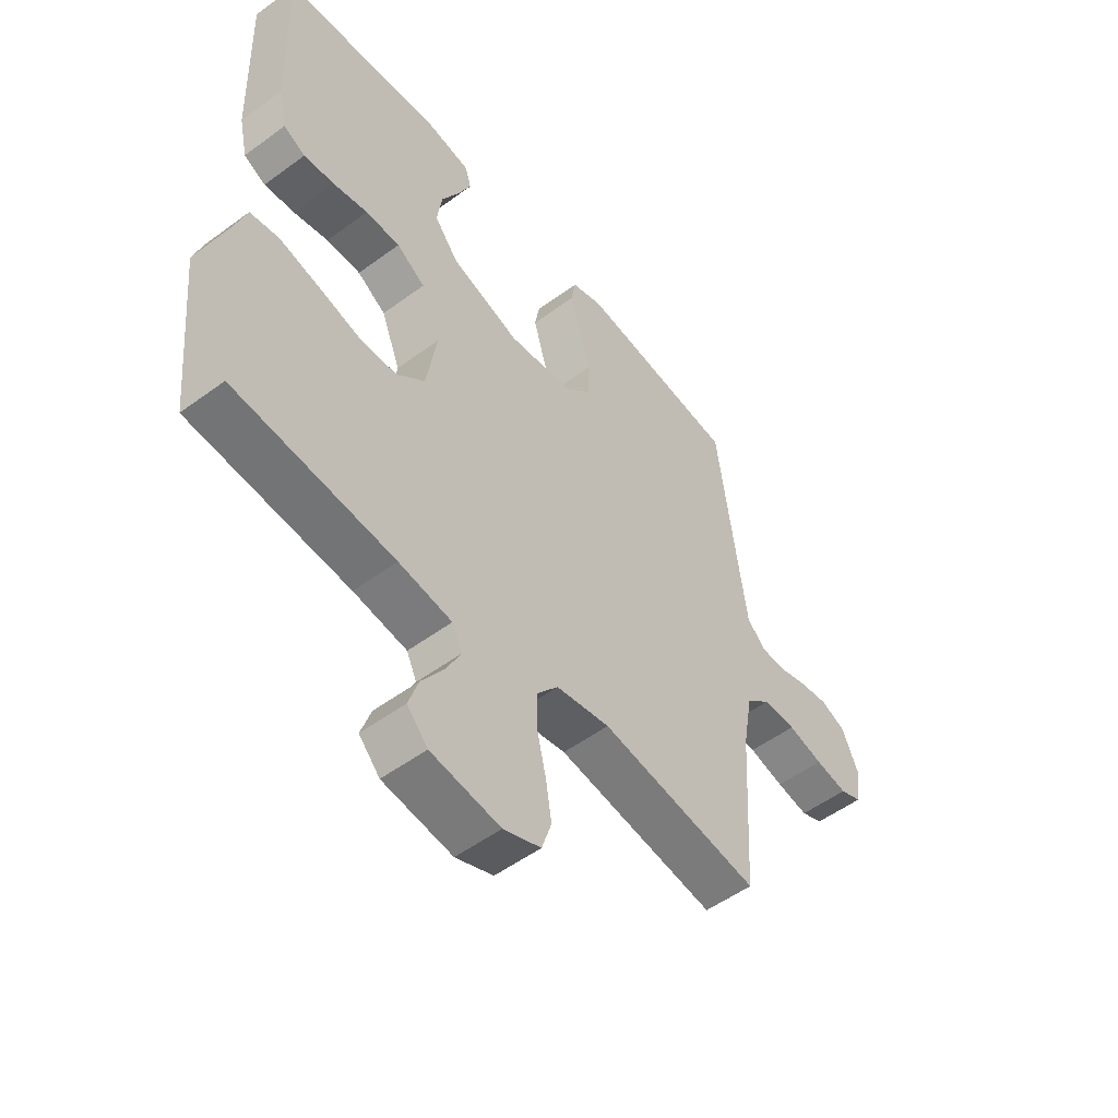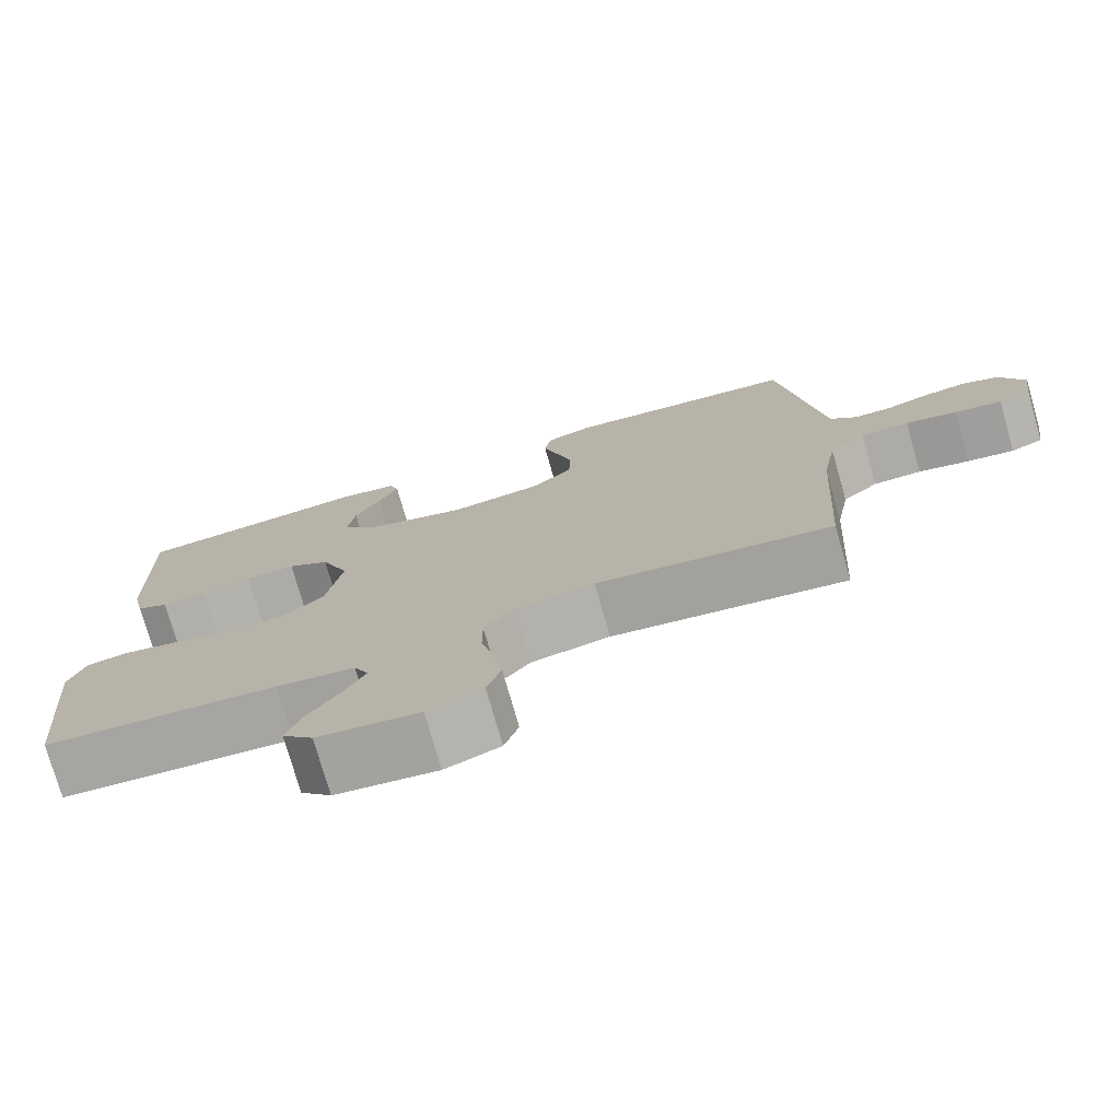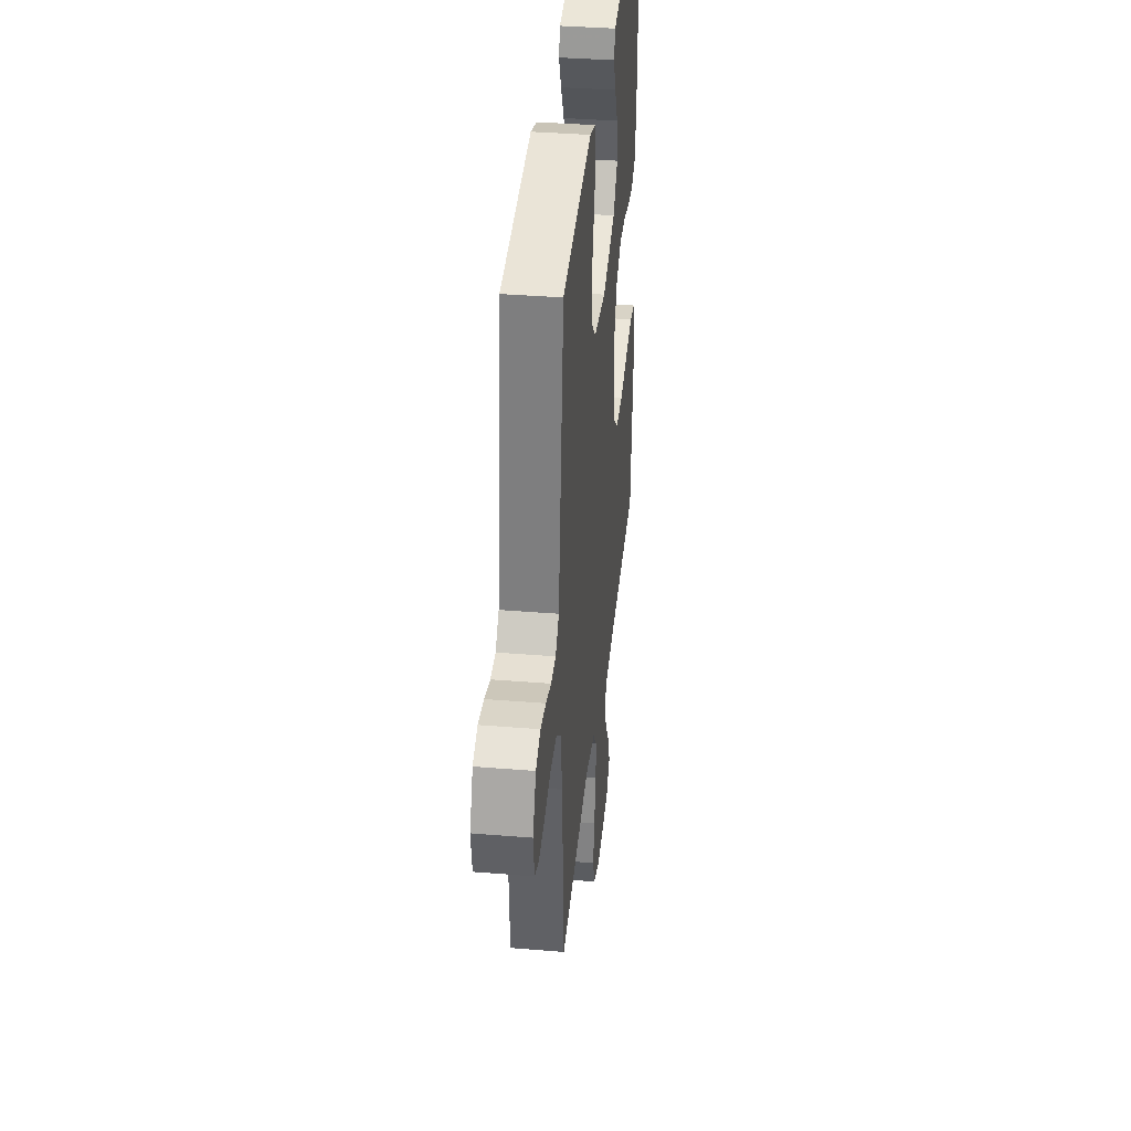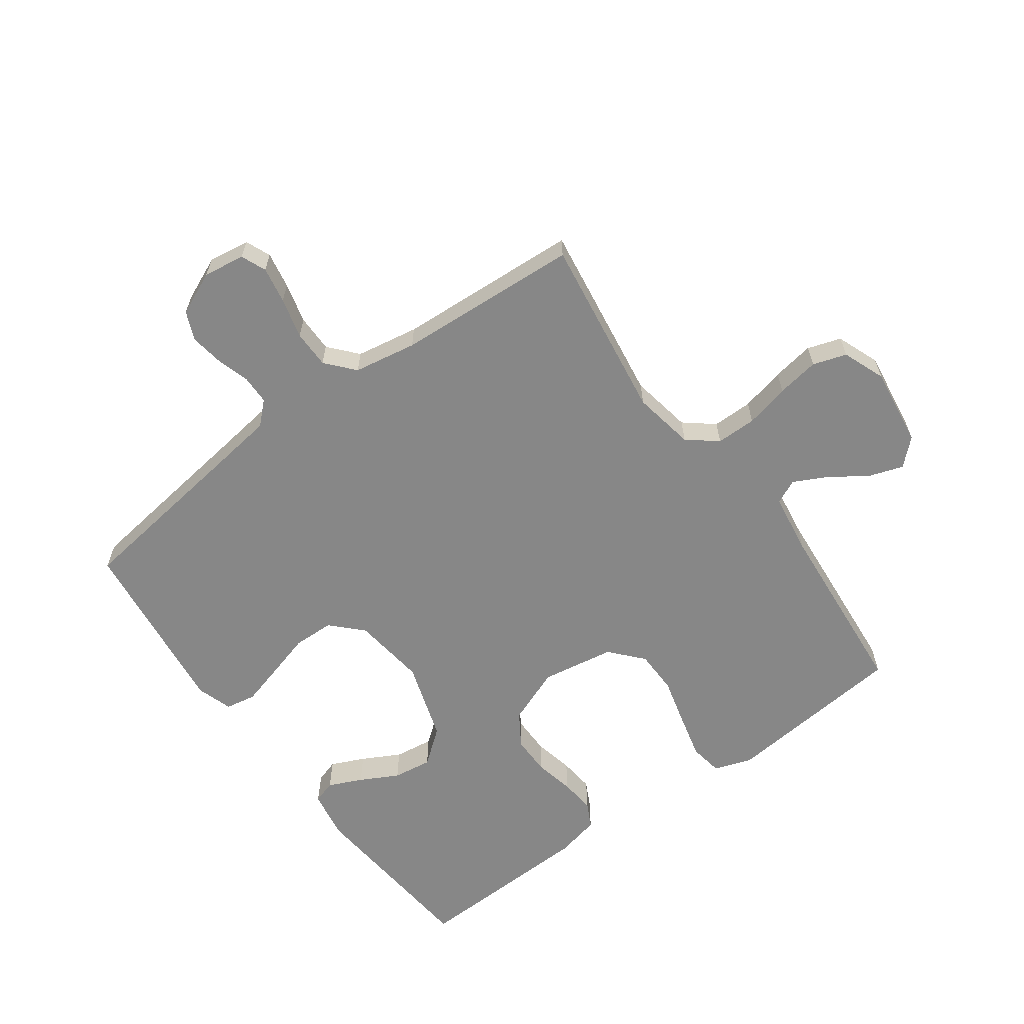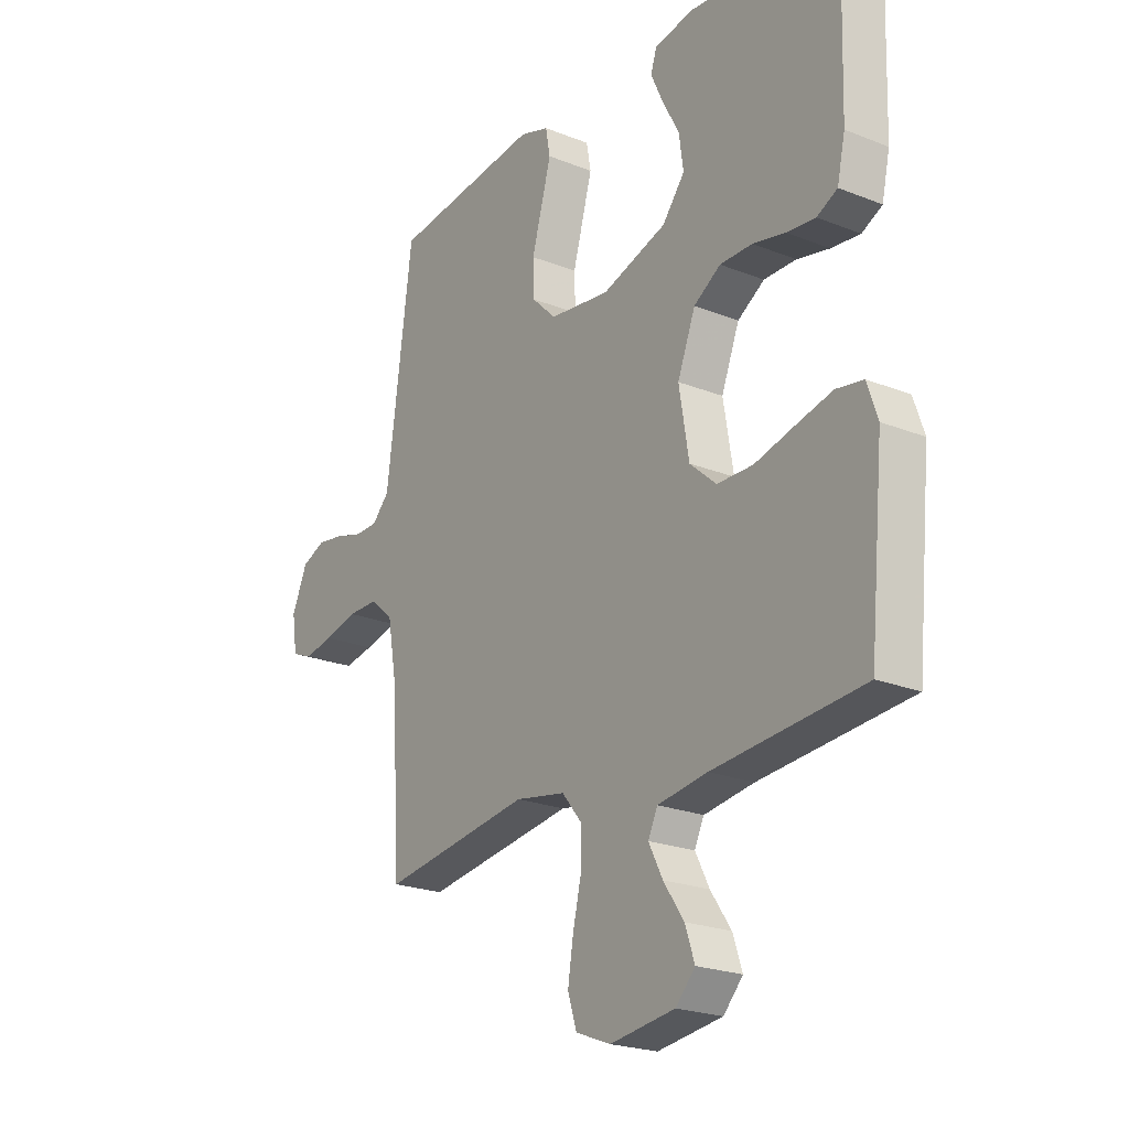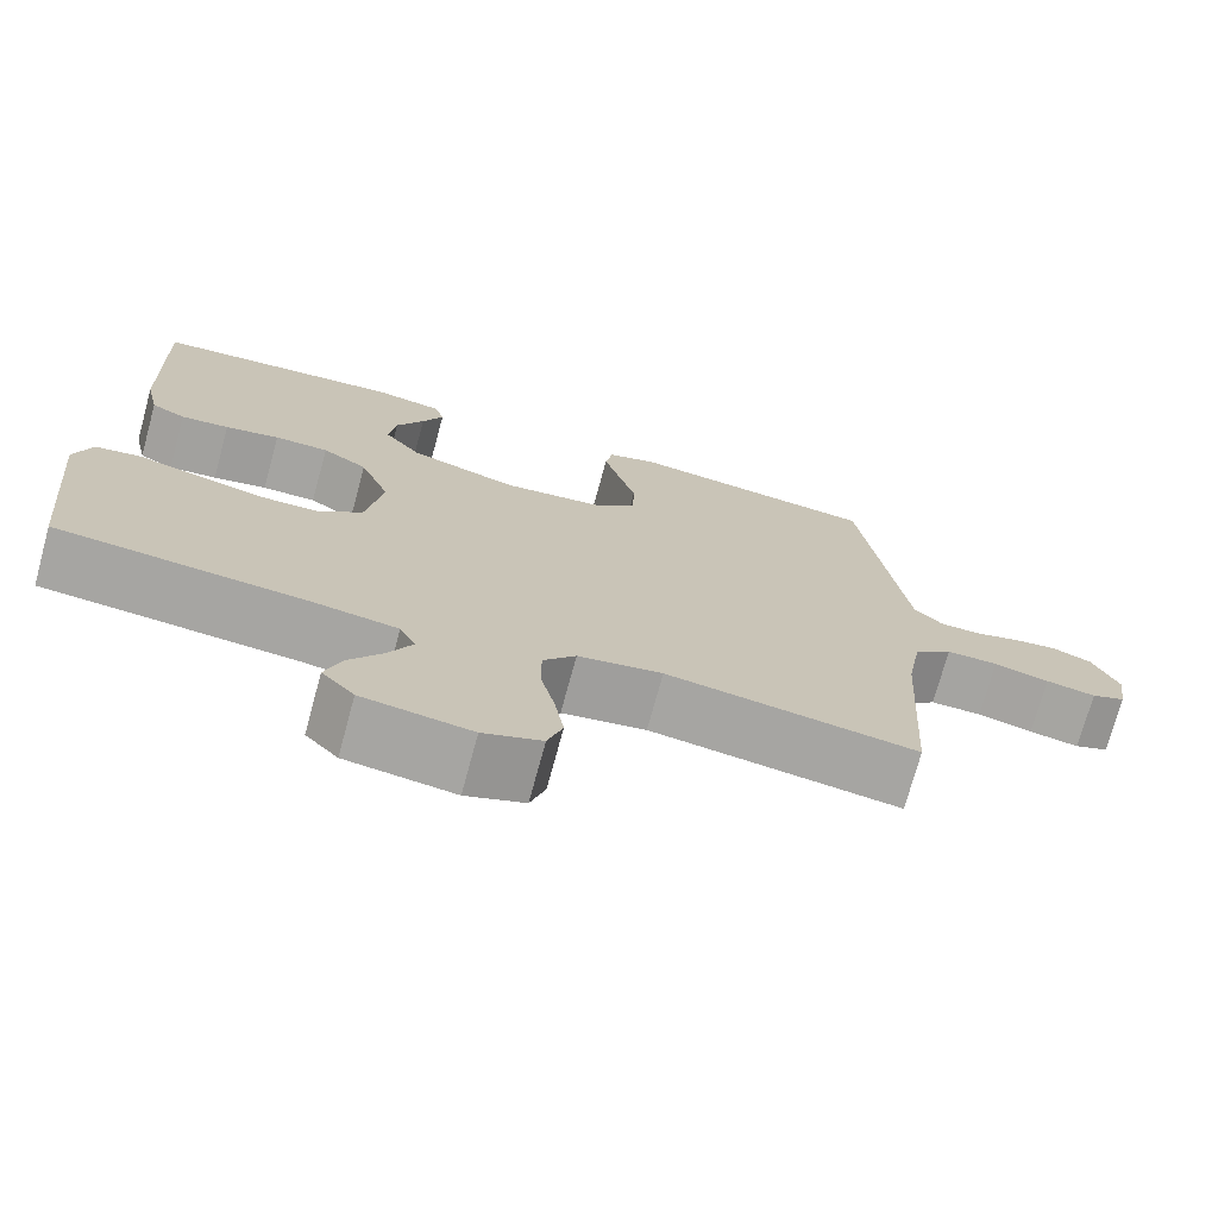
<metadata>
{"format":"obj","ext":"obj","renderer":"f3d","projection":"perspective","resolution":1024,"background":"white","views":[{"elev":-52.6,"azim":-51.6,"up":"+Z"},{"elev":-76.2,"azim":16.0,"up":"+Z"},{"elev":37.4,"azim":96.0,"up":"+Z"},{"elev":-62.4,"azim":126.1,"up":"+Y"},{"elev":-22.3,"azim":-124.7,"up":"+Z"},{"elev":-73.3,"azim":-15.2,"up":"+Z"}]}
</metadata>
<code>
v -0.5 0.07 -0.5
v -0.529 0.07 -0.2
v -0.508 0.07 -0.138
v -0.454 0.07 -0.129
v -0.381 0.07 -0.147
v -0.301 0.07 -0.168
v -0.229 0.07 -0.167
v -0.176 0.07 -0.12
v -0.156 0.07 0
v -0.192 0.07 0.092
v -0.246 0.07 0.127
v -0.311 0.07 0.127
v -0.376 0.07 0.113
v -0.434 0.07 0.107
v -0.475 0.07 0.128
v -0.491 0.07 0.2
v -0.5 0.07 0.5
v -0.2 0.07 0.527
v -0.12 0.07 0.513
v -0.108 0.07 0.475
v -0.133 0.07 0.42
v -0.166 0.07 0.358
v -0.175 0.07 0.294
v -0.13 0.07 0.237
v 0 0.07 0.195
v 0.121 0.07 0.21
v 0.17 0.07 0.258
v 0.172 0.07 0.325
v 0.151 0.07 0.399
v 0.132 0.07 0.467
v 0.141 0.07 0.517
v 0.2 0.07 0.536
v 0.5 0.07 0.5
v 0.54 0.07 0.2
v 0.553 0.07 0.104
v 0.587 0.07 0.068
v 0.635 0.07 0.067
v 0.689 0.07 0.083
v 0.743 0.07 0.091
v 0.79 0.07 0.071
v 0.821 0.07 0
v 0.811 0.07 -0.068
v 0.77 0.07 -0.085
v 0.71 0.07 -0.074
v 0.644 0.07 -0.057
v 0.582 0.07 -0.057
v 0.536 0.07 -0.097
v 0.518 0.07 -0.2
v 0.5 0.07 -0.5
v 0.2 0.07 -0.456
v 0.099 0.07 -0.474
v 0.06 0.07 -0.522
v 0.06 0.07 -0.588
v 0.077 0.07 -0.661
v 0.088 0.07 -0.73
v 0.07 0.07 -0.785
v 0 0.07 -0.812
v -0.13 0.07 -0.794
v -0.169 0.07 -0.752
v -0.15 0.07 -0.696
v -0.109 0.07 -0.636
v -0.081 0.07 -0.581
v -0.1 0.07 -0.541
v -0.2 0.07 -0.526
v -0.5 0 -0.5
v -0.529 0 -0.2
v -0.508 0 -0.138
v -0.454 0 -0.129
v -0.381 0 -0.147
v -0.301 0 -0.168
v -0.229 0 -0.167
v -0.176 0 -0.12
v -0.156 0 0
v -0.192 0 0.092
v -0.246 0 0.127
v -0.311 0 0.127
v -0.376 0 0.113
v -0.434 0 0.107
v -0.475 0 0.128
v -0.491 0 0.2
v -0.5 0 0.5
v -0.2 0 0.527
v -0.12 0 0.513
v -0.108 0 0.475
v -0.133 0 0.42
v -0.166 0 0.358
v -0.175 0 0.294
v -0.13 0 0.237
v 0 0 0.195
v 0.121 0 0.21
v 0.17 0 0.258
v 0.172 0 0.325
v 0.151 0 0.399
v 0.132 0 0.467
v 0.141 0 0.517
v 0.2 0 0.536
v 0.5 0 0.5
v 0.54 0 0.2
v 0.553 0 0.104
v 0.587 0 0.068
v 0.635 0 0.067
v 0.689 0 0.083
v 0.743 0 0.091
v 0.79 0 0.071
v 0.821 0 0
v 0.811 0 -0.068
v 0.77 0 -0.085
v 0.71 0 -0.074
v 0.644 0 -0.057
v 0.582 0 -0.057
v 0.536 0 -0.097
v 0.518 0 -0.2
v 0.5 0 -0.5
v 0.2 0 -0.456
v 0.099 0 -0.474
v 0.06 0 -0.522
v 0.06 0 -0.588
v 0.077 0 -0.661
v 0.088 0 -0.73
v 0.07 0 -0.785
v 0 0 -0.812
v -0.13 0 -0.794
v -0.169 0 -0.752
v -0.15 0 -0.696
v -0.109 0 -0.636
v -0.081 0 -0.581
v -0.1 0 -0.541
v -0.2 0 -0.526
f 59 60 61
f 58 59 61
f 57 58 61
f 56 57 61
f 55 56 61
f 54 55 61
f 53 54 61
f 52 53 61 62
f 51 52 62 63
f 48 49 50
f 47 48 50 51
f 51 63 64
f 47 51 64
f 46 47 64
f 43 44 45
f 42 43 45
f 41 42 45
f 40 41 45
f 39 40 45
f 38 39 45
f 37 38 45
f 36 37 45 46
f 32 33 34
f 31 32 34
f 30 31 34
f 29 30 34
f 28 29 34
f 27 28 34 35
f 46 64 1
f 36 46 1
f 35 36 1
f 27 35 1
f 26 27 1
f 20 21 22
f 19 20 22
f 18 19 22
f 17 18 22
f 16 17 22
f 15 16 22
f 14 15 22
f 13 14 22
f 12 13 22
f 11 12 22 23
f 10 11 23 24
f 4 5 6
f 3 4 6
f 2 3 6
f 1 2 6
f 1 6 7
f 9 10 24 25
f 8 9 25 26
f 1 7 8
f 1 8 26
f 125 124 123
f 125 123 122
f 125 122 121
f 125 121 120
f 125 120 119
f 125 119 118
f 125 118 117
f 126 125 117 116
f 127 126 116 115
f 114 113 112
f 115 114 112 111
f 128 127 115
f 128 115 111
f 128 111 110
f 109 108 107
f 109 107 106
f 109 106 105
f 109 105 104
f 109 104 103
f 109 103 102
f 109 102 101
f 110 109 101 100
f 98 97 96
f 98 96 95
f 98 95 94
f 98 94 93
f 98 93 92
f 99 98 92 91
f 65 128 110
f 65 110 100
f 65 100 99
f 65 99 91
f 65 91 90
f 86 85 84
f 86 84 83
f 86 83 82
f 86 82 81
f 86 81 80
f 86 80 79
f 86 79 78
f 86 78 77
f 86 77 76
f 87 86 76 75
f 88 87 75 74
f 70 69 68
f 70 68 67
f 70 67 66
f 70 66 65
f 71 70 65
f 89 88 74 73
f 90 89 73 72
f 72 71 65
f 90 72 65
f 1 65 66 2
f 2 66 67 3
f 3 67 68 4
f 4 68 69 5
f 5 69 70 6
f 6 70 71 7
f 7 71 72 8
f 8 72 73 9
f 9 73 74 10
f 10 74 75 11
f 11 75 76 12
f 12 76 77 13
f 13 77 78 14
f 14 78 79 15
f 15 79 80 16
f 16 80 81 17
f 17 81 82 18
f 18 82 83 19
f 19 83 84 20
f 20 84 85 21
f 21 85 86 22
f 22 86 87 23
f 23 87 88 24
f 24 88 89 25
f 25 89 90 26
f 26 90 91 27
f 27 91 92 28
f 28 92 93 29
f 29 93 94 30
f 30 94 95 31
f 31 95 96 32
f 32 96 97 33
f 33 97 98 34
f 34 98 99 35
f 35 99 100 36
f 36 100 101 37
f 37 101 102 38
f 38 102 103 39
f 39 103 104 40
f 40 104 105 41
f 41 105 106 42
f 42 106 107 43
f 43 107 108 44
f 44 108 109 45
f 45 109 110 46
f 46 110 111 47
f 47 111 112 48
f 48 112 113 49
f 49 113 114 50
f 50 114 115 51
f 51 115 116 52
f 52 116 117 53
f 53 117 118 54
f 54 118 119 55
f 55 119 120 56
f 56 120 121 57
f 57 121 122 58
f 58 122 123 59
f 59 123 124 60
f 60 124 125 61
f 61 125 126 62
f 62 126 127 63
f 63 127 128 64
f 64 128 65 1

</code>
